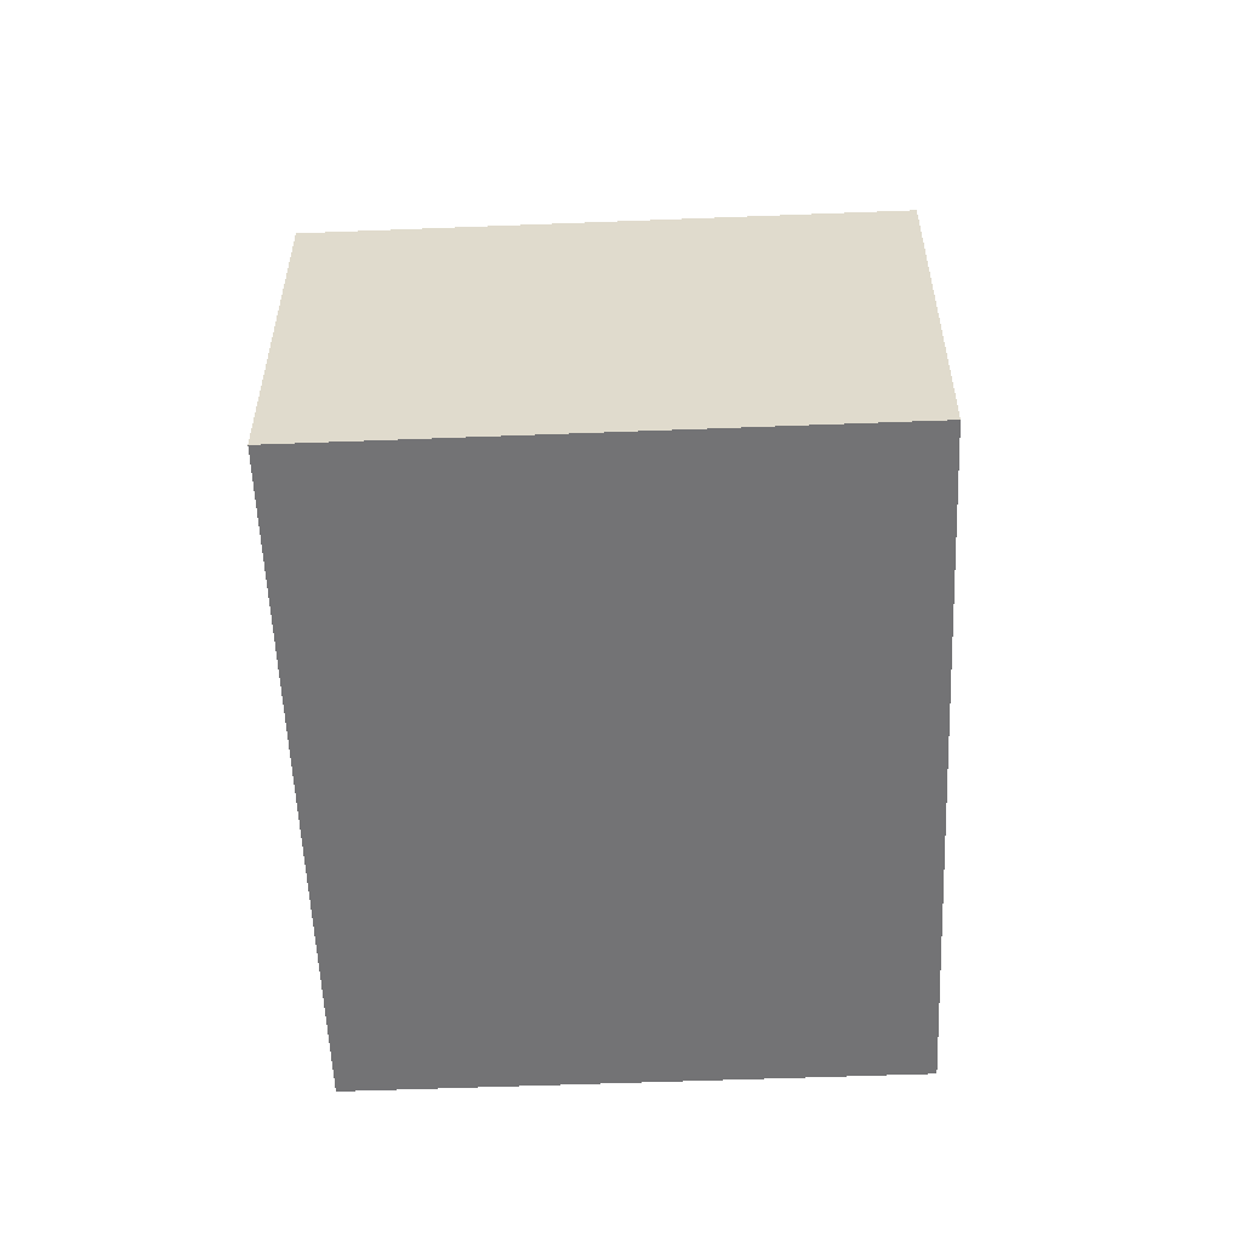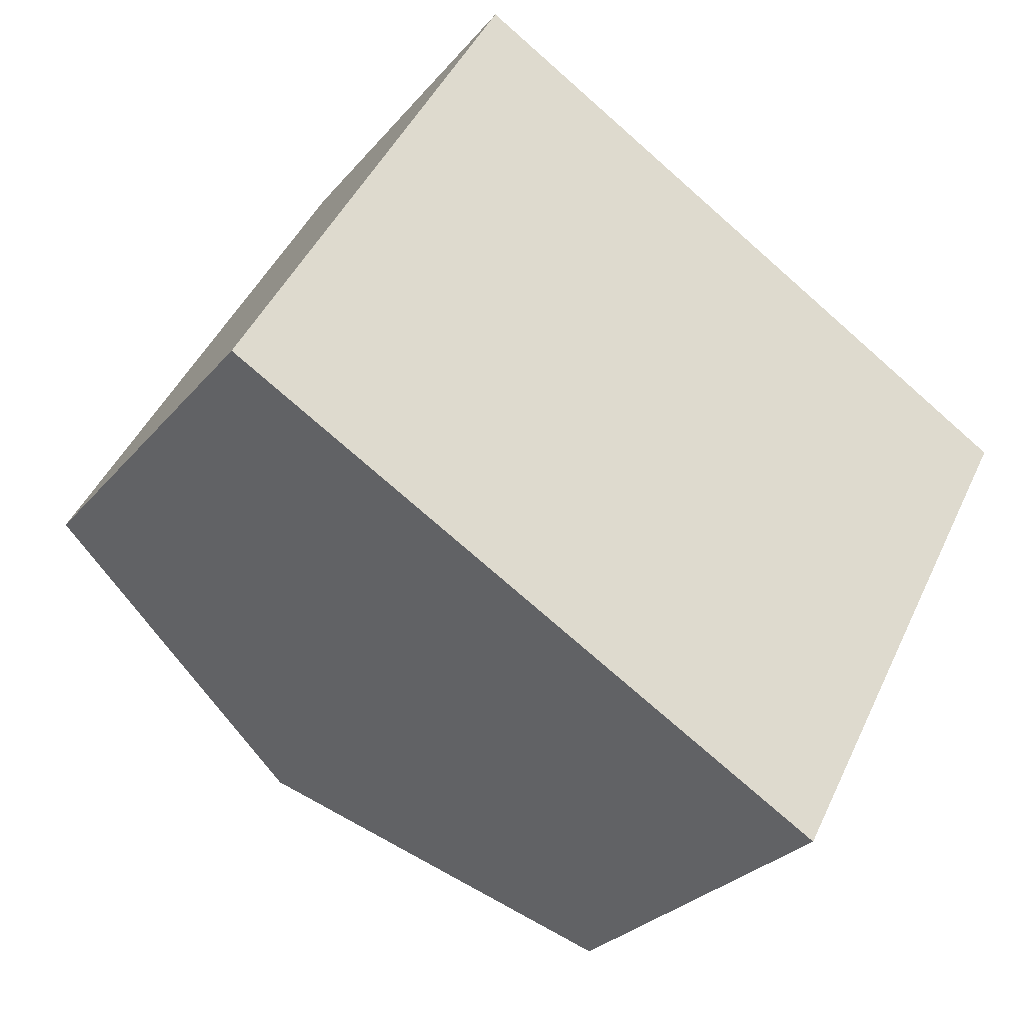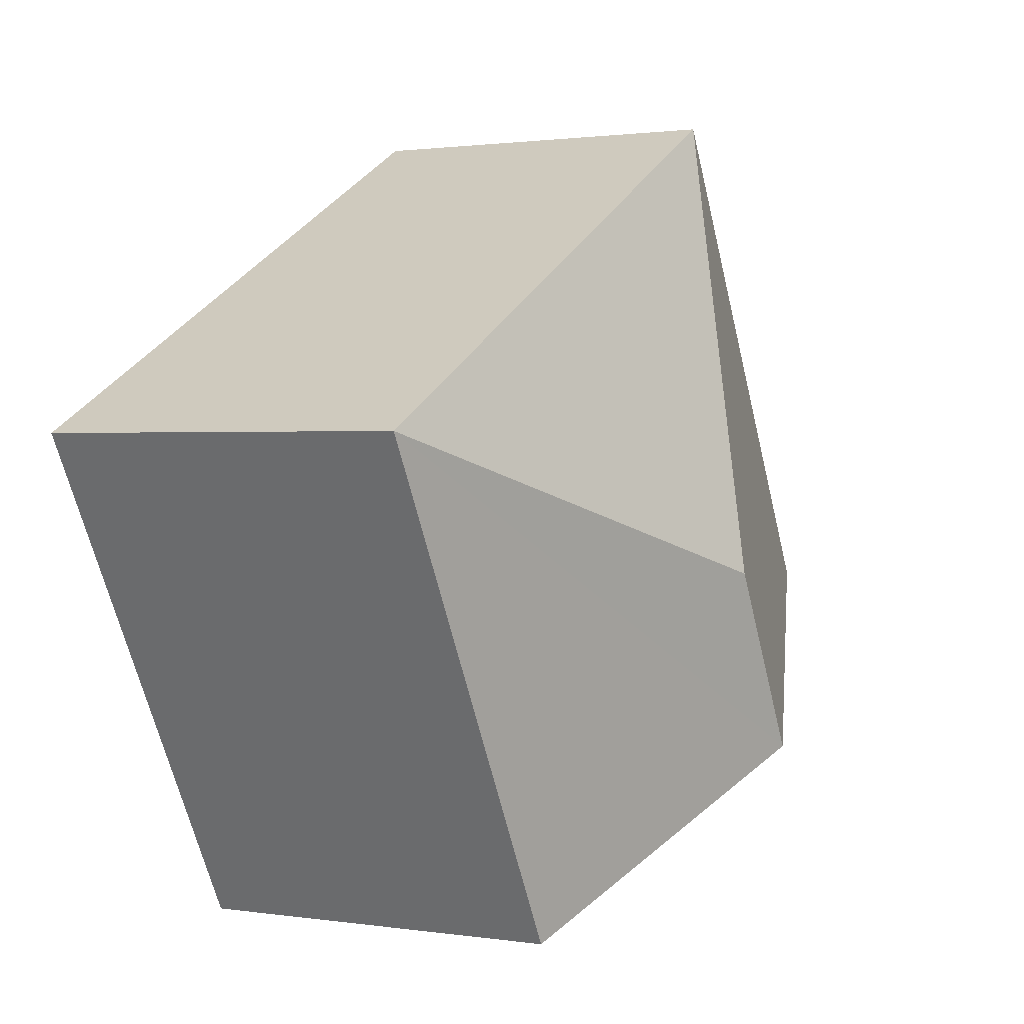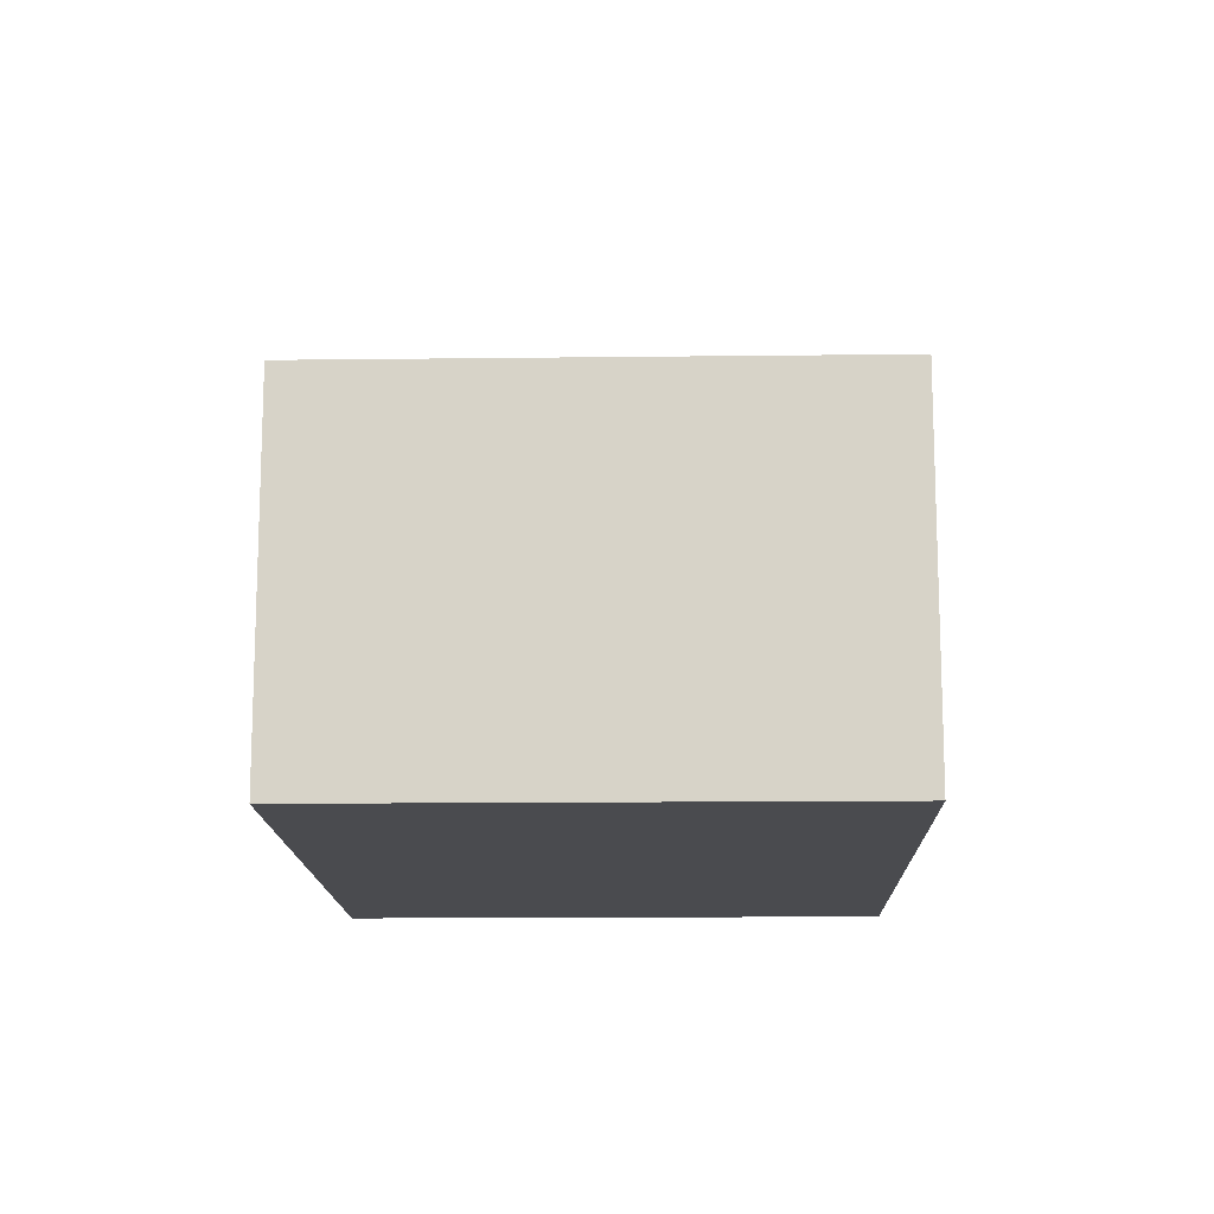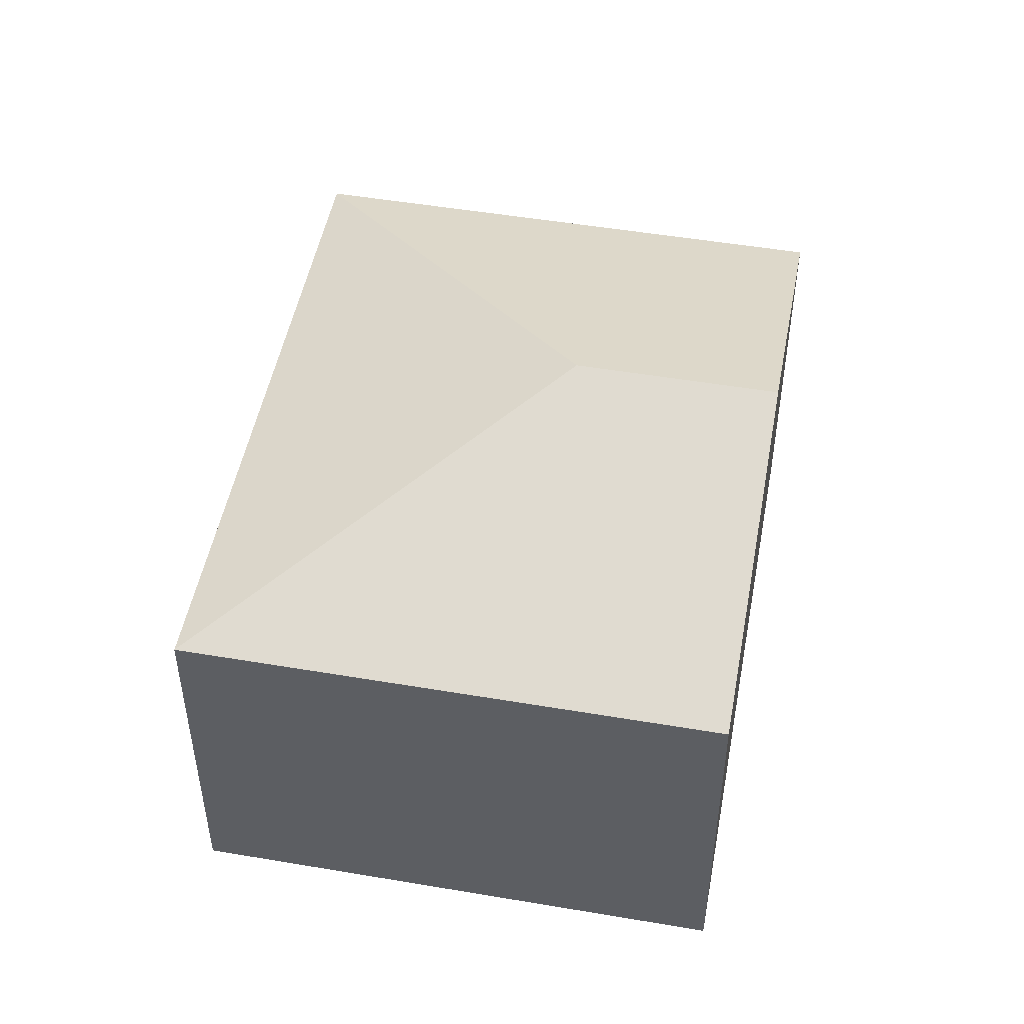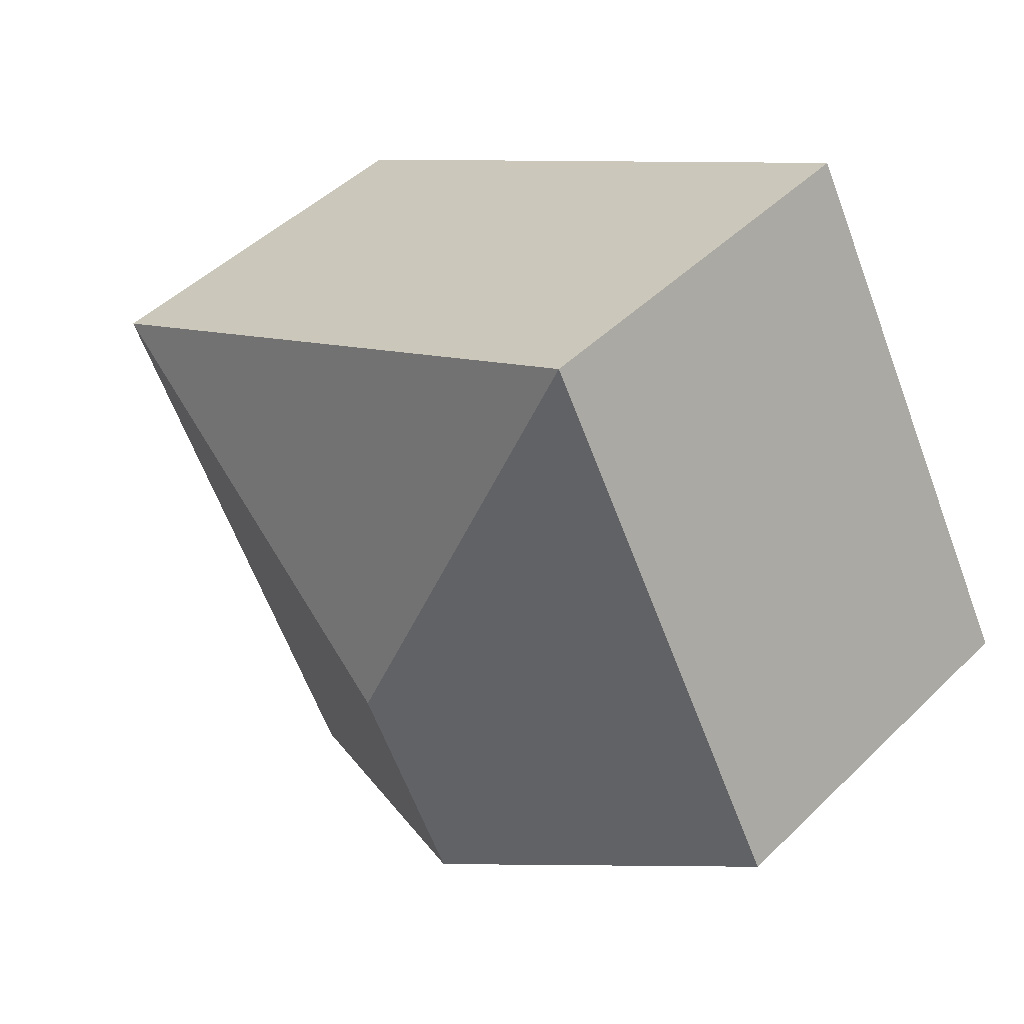
<metadata>
{"format":"obj","ext":"obj","renderer":"f3d","projection":"perspective","resolution":1024,"background":"white","views":[{"elev":-56.0,"azim":120.8,"up":"+Y"},{"elev":-28.3,"azim":-31.4,"up":"+Z"},{"elev":1.3,"azim":119.1,"up":"+Z"},{"elev":-14.3,"azim":119.9,"up":"+Y"},{"elev":49.6,"azim":129.1,"up":"+Y"},{"elev":47.4,"azim":-137.4,"up":"+Z"}]}
</metadata>
<code>
v  1.72 2.82 -0.937
v  4.94 2.128 0.894
v  3.439 2.13 -1.874
v  2.285 2.82 0.105
v  1.498 2.131 2.761
v  0 2.13 1.304e-16
v  3.439 1.147e-16 -1.874
v  1.72 5.737e-17 -0.937
v  0 0 0
v  1.498 -1.691e-16 2.761
v  4.94 -5.474e-17 0.894
g defaultobject
f 1 2 3
f 2 1 4
f 4 5 2
f 6 4 1
f 4 6 5
f 7 1 3
f 1 7 6
f 6 7 8
f 6 8 9
f 6 10 5
f 10 6 9
f 10 2 5
f 2 10 11
f 2 7 3
f 7 2 11
f 8 10 9
f 10 8 7
f 10 7 11

</code>
